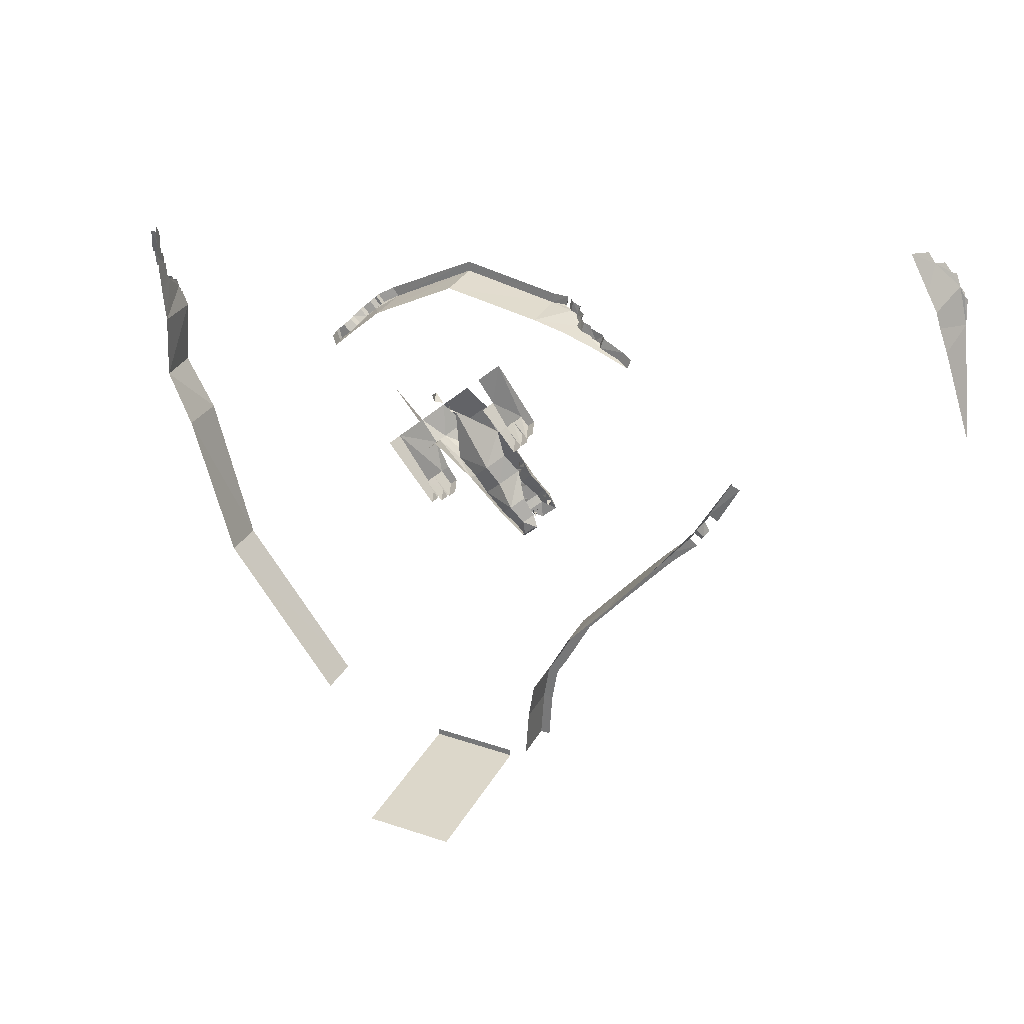
<metadata>
{"format":"obj","ext":"obj","renderer":"f3d","projection":"perspective","resolution":1024,"background":"white","views":[{"elev":28.9,"azim":23.2,"up":"+Z"}]}
</metadata>
<code>
g polySurface741
v -1929 154.5 -345.1
v -1871 155.5 -492.3
v -1836 158.7 -462.4
v -1964 153.8 -375.5
v -2004 82.68 -416.2
v -2010 39.45 -621.9
v -1911 86.22 -533
v -2109 41.55 -510.2
v -1964 153.8 -375.5
v -1871 155.5 -492.3
v -2190 -275.2 -616.9
v -2155 -376.6 -794.5
v -2076 -272.9 -716
v -2259 -374.7 -686.9
v -2198 -160.1 -605.4
v -2084 -169.7 -704.5
v -2014 -52.5 -630.4
v -2113 -51.16 -518.7
v -2109 41.55 -510.2
v -2010 39.45 -621.9
v -1600 293.1 -334.3
v -1915 209.8 -329.5
v -1822 212.5 -446.7
v -1696 292.3 -208.1
v -371.3 360.1 425.4
v -374.9 358.4 275.8
v 1052 429.8 92.97
v 1024 425.6 -54.49
v 1301 401.7 96.3
v 1273 403.7 -50.68
v -1993 -580.2 -677.7
v -1602 -466.7 -332.3
v -2076 -272.9 -716
v -2155 -376.6 -794.5
v -1911 86.22 -533
v -2014 -52.5 -630.4
v -2010 39.45 -621.9
v -2307 -439.9 -935.8
v -2294 -387.5 -918.7
v -2265 -655.2 -929.3
v -1600 293.1 -334.3
v -1836 158.7 -462.4
v -1871 155.5 -492.3
v -1822 212.5 -446.7
v -2084 -169.7 -704.5
v -374.9 358.4 275.8
v -378 -397.2 266.6
v 1024 425.6 -54.49
v 1024 -325.5 -54.49
v 1392 301.7 -85.83
v 1623 -30.09 -171
v 1532 -347.6 -175.6
v 1729 -125.5 -204
v 1528 176 -124.3
v 1520 267.7 -118.6
v 1929 -198.1 -258.4
v 1910 -141 -249.2
v 2095 -435 -320
v 2128 -334.3 -332.5
v 2466 -383.1 -459.3
v 2623 -478.9 -518.1
v 2091 -241.3 -301
v 2002 -203.9 -276.4
v 1292 358.4 -58.28
v 1337 361.6 -68.46
v 1625 70.33 -157.1
v 1273 403.7 -50.68
v -2259 -374.7 -686.9
v -2294 -387.5 -918.7
v -2155 -376.6 -794.5
v -2346 -379.3 -765.1
v 1420 301.8 60.97
v 1520 267.7 -118.6
v 1556 275.4 26.43
v 1392 301.7 -85.83
v 1337 361.6 -68.46
v 1365 361.6 78.34
v 1564 184.4 20.75
v 1528 176 -124.3
v 1679 90.49 -16.7
v 1625 70.33 -157.1
v 1677 -18.16 -30.56
v 1623 -30.09 -171
v 1729 -125.5 -204
v 1771 -109.8 -60.48
v 1910 -141 -249.2
v 1885 -121.8 -88.93
v 1904 -175.5 -98.11
v 1929 -198.1 -258.4
v 2128 -334.3 -332.5
v 2522 -382.5 -320
v 2170 -310.8 -175.8
v 2466 -383.1 -459.3
v 2091 -241.3 -301
v 2136 -236.4 -158.4
v 2623 -478.9 -518.1
v 2679 -478.2 -378.8
v 1904 -175.5 -98.11
v 2002 -203.9 -276.4
v 2136 -236.4 -158.4
v 2091 -241.3 -301
v 1929 -198.1 -258.4
v -1836 158.7 -462.4
v -1915 209.8 -329.5
v -1929 154.5 -345.1
v -1822 212.5 -446.7
v -2294 -387.5 -918.7
v -2359 -431.7 -782.2
v -2307 -439.9 -935.8
v -2346 -379.3 -765.1
v -2317 -647.1 -775.7
v -2265 -655.2 -929.3
v 1320 355.8 88.68
v 1273 403.7 -50.68
v 1292 358.4 -58.28
v 1301 401.7 96.3
v -1342 -315.8 -2527
v -656.1 -468 -3056
v -530.7 -453.7 -2945
v -694.2 -288.6 -2527
v -418.2 -440.8 -2846
v -349.1 -505.1 -3118
v -249.6 -493.7 -3030
v -480.7 -518.7 -3222
v -381.2 -507.3 -3134
v -694.2 -288.6 -2527
v -979.7 -209.8 -2214
v -1342 -315.8 -2527
v -765.4 -767.6 -3122
v -1342 -315.8 -2527
v -1338 -699.1 -2482
v -768.5 -480.9 -3155
v -656.1 -468 -3056
v -1342 -315.8 -2527
v -768.5 -480.9 -3155
v -647.3 -519 -3288
v -547.7 -507.7 -3200
v -258 -769.6 -3187
v -249.6 -493.7 -3030
v -349.1 -505.1 -3118
v -158.5 -758.2 -3099
v -527.5 -740.4 -2912
v -349.1 -505.1 -3118
v -530.7 -453.7 -2945
v -258 -769.6 -3187
v -389.6 -783.2 -3291
v -381.2 -507.3 -3134
v -480.7 -518.7 -3222
v -290.1 -771.8 -3203
v -290.1 -771.8 -3203
v -530.7 -453.7 -2945
v -381.2 -507.3 -3134
v -527.5 -740.4 -2912
v -652.9 -754.7 -3023
v -480.7 -518.7 -3222
v -656.1 -468 -3056
v -389.6 -783.2 -3291
v -556.1 -792.6 -3356
v -547.7 -507.7 -3200
v -647.3 -519 -3288
v -456.6 -781.3 -3268
v -456.6 -781.3 -3268
v -656.1 -468 -3056
v -547.7 -507.7 -3200
v -652.9 -754.7 -3023
v -765.4 -767.6 -3122
v -647.3 -519 -3288
v -768.5 -480.9 -3155
v -556.1 -792.6 -3356
v 701.5 54.51 -3534
v 491.5 103.7 -3282
v 448.8 -71.23 -3292
v 717.4 168 -3497
v 257.6 -38.28 -3126
v 58.9 111.3 -2847
v -155.4 -151.2 -2770
v -159.1 101.1 -2697
v -633.2 -84.13 -2494
v -252.2 -341.7 -2694
v -635.3 -284.4 -2474
v 84.62 -684.8 -2820
v 71.83 -461.6 -2891
v 268.5 -453.8 -3163
v 635.9 -623.8 -3366
v 711.6 -751.6 -3370
v 788.3 225 -3453
v 491.5 103.7 -3282
v 717.4 168 -3497
v 579.9 170.5 -3230
v 58.9 111.3 -2847
v 184.5 199.1 -2773
v 850.3 284.9 -3547
v 793.8 183.5 -3600
v 747.2 189.6 -3083
v 935.2 241.8 -3323
v 338.9 216.7 -2637
v 148.9 259.8 -2435
v 2.446 243 -2565
v 109.5 252.4 -2757
v -57.8 278.1 -2601
v -133.3 259.6 -2661
v 68.06 237.9 -2784
v -180.8 207.7 -2423
v -264.6 197.4 -2527
v -420.3 164.8 -2330
v 35.46 232.4 -2233
v -23.4 210.2 -1980
v 1014 303.5 -3403
v -306.6 84.46 -1643
v -703.5 39.05 -1993
v 324.4 277 -2567
v 187.3 306.1 -2385
v 257.4 304.3 -2316
v 358.3 271.1 -2528
v 148.2 244.6 -2162
v 257.4 304.3 -2316
v 987.5 212.8 -3724
v 1181 234.9 -3553
v 1085 216.8 -3343
v 1152 76.54 -3332
v 1220 171 -3563
v 993.8 199.6 -3252
v 1047 93.99 -3229
v 816.7 140.9 -2995
v 854.1 -24.88 -2934
v 708.3 13.28 -2728
v 437.3 154.6 -2513
v 419.7 -85.38 -2262
v 315.8 155.4 -2277
v 993.8 199.6 -3252
v 816.7 140.9 -2995
v 437.3 154.6 -2513
v 987.5 212.8 -3724
v 793.1 35.51 -3648
v 1000 145.9 -3757
v 793.8 183.5 -3600
v 850.3 284.9 -3547
v 717.4 168 -3497
v 701.5 54.51 -3534
v 184.5 199.1 -2773
v 68.06 237.9 -2784
v 58.9 111.3 -2847
v 109.5 252.4 -2757
v 58.9 111.3 -2847
v -133.3 259.6 -2661
v -85.18 178.6 -2697
v -264.6 197.4 -2527
v 68.06 237.9 -2784
v -159.1 101.1 -2697
v -420.3 164.8 -2330
v -10.62 149.9 -2610
v -85.18 178.6 -2697
v -159.1 101.1 -2697
v -85.18 178.6 -2697
v -10.62 149.9 -2610
v 58.9 111.3 -2847
v 58.9 111.3 -2847
v -10.62 149.9 -2610
v -159.1 101.1 -2697
v 257.6 -38.28 -3126
v 130.9 -1.983 -2530
v 491.4 103.5 -2952
v -155.4 -151.2 -2770
v 448.8 -71.23 -3292
v 665.5 67.72 -3144
v 701.5 54.51 -3534
v 879.7 190.8 -3403
v 708.3 13.28 -2728
v 419.7 -85.38 -2262
v 1047 93.99 -3229
v 1152 76.54 -3332
v 971.1 172.3 -3504
v 1220 171 -3563
v 854.1 -24.88 -2934
v 1000 145.9 -3757
v 793.1 35.51 -3648
v -371 -235.9 -1931
v 892.1 -768 -3496
v 635.9 -623.8 -3366
v 711.6 -751.6 -3370
v 876.3 -610.4 -3565
v 1039 -778.1 -3619
v 1039 -683.9 -3669
v -533.2 -675.7 -2341
v -694.2 -288.6 -2527
v -689.8 -691.6 -2480
v -635.3 -284.4 -2474
v -635.3 -284.4 -2474
v -633.2 -84.13 -2494
v -694.2 -288.6 -2527
v 313.6 -558.5 -2665
v -252.2 -341.7 -2694
v 71.83 -461.6 -2891
v -371 -235.9 -1931
v 533.8 -548 -2915
v 268.5 -453.8 -3163
v 807.2 -728.7 -3201
v 635.9 -623.8 -3366
v 1010 -691.2 -3436
v 876.3 -610.4 -3565
v 380.3 -269.3 -2135
v 552.7 -406.6 -2467
v 796.5 -393.4 -2697
v 1039 -683.9 -3669
v 1236 -661.5 -3496
v 1142 -579.9 -3330
v 268.5 -453.8 -3163
v 268.5 -453.8 -3163
v 635.9 -623.8 -3366
v 71.83 -461.6 -2891
v -633.2 -84.13 -2494
v -979.7 -209.8 -2214
v -694.2 -288.6 -2527
v -818.2 -641.6 -2023
v -979.7 -209.8 -2214
v -1262 -588.4 -1527
v 84.62 -684.8 -2820
v -635.3 -284.4 -2474
v -533.2 -675.7 -2341
v -633.2 -84.13 -2494
v -159.1 101.1 -2697
v -420.3 164.8 -2330
v -703.5 39.05 -1993
v -979.7 -209.8 -2214
v 879.7 190.8 -3403
v 793.1 35.51 -3648
v 701.5 54.51 -3534
v 971.1 172.3 -3504
v 338.5 -123.6 -1043
v 799.8 -301.5 -1770
v 912.3 -288.7 -1671
v 1034 -326.8 -1804
v 934 -338.2 -1891
v 259.8 -179.5 -1684
v 674.4 -315.9 -1881
v 562 -328.7 -1980
v 949.4 -355.2 -1959
v 849.8 -366.5 -2047
v -25.59 -100.7 -1371
v 565.1 -615.4 -1947
v 259.8 -179.5 -1684
v 264.3 -582.5 -1637
v 562 -328.7 -1980
v 821.7 -646.1 -2234
v 730.6 -381.6 -2165
v 921.3 -634.7 -2146
v 730.6 -381.6 -2165
v 821.7 -646.1 -2234
v 830.2 -370.2 -2077
v 830.2 -370.2 -2077
v 562 -328.7 -1980
v 730.6 -381.6 -2165
v 674.4 -315.9 -1881
v 1040 -619.6 -2028
v 849.8 -366.5 -2047
v 940.9 -631 -2116
v 949.4 -355.2 -1959
v 940.9 -631 -2116
v 674.4 -315.9 -1881
v 677.6 -602.6 -1848
v 849.8 -366.5 -2047
v 1125 -600.4 -1871
v 934 -338.2 -1891
v 1025 -611.8 -1959
v 1125 -600.4 -1871
v 1034 -326.8 -1804
v 934 -338.2 -1891
v 1025 -611.8 -1959
v 799.8 -301.5 -1770
v 803 -588.2 -1737
v 934 -338.2 -1891
v 338.9 216.7 -2637
v 358.3 271.1 -2528
v 324.4 277 -2567
v 437.3 154.6 -2513
v 796.5 -393.4 -2697
v 975.8 -584.9 -3066
v 796.5 -393.4 -2697
v 552.7 -406.6 -2467
v 796.5 -393.4 -2697
v 796.5 -393.4 -2697
v 1010 -691.2 -3436
v 975.8 -584.9 -3066
v 807.2 -728.7 -3201
v 1142 -579.9 -3330
v 796.5 -393.4 -2697
v 533.8 -548 -2915
v 1000 145.9 -3757
v 1181 234.9 -3553
v 987.5 212.8 -3724
v 1220 171 -3563
v 1039 -683.9 -3669
v 1198 -759.8 -3478
v 1236 -661.5 -3496
v 1039 -778.1 -3619
v 280.3 -40.42 -3065
v 293.4 -216.2 -3111
v 280.7 -41.41 -3144
v 361.9 -44.61 -3154
v 384.1 -472.3 -3071
v 296.9 -274.4 -3179
v 361.5 -481.8 -3176
v 361.5 -481.8 -3176
v 296.9 -274.4 -3179
v 268.5 -453.8 -3163
v 268.5 -453.8 -3163
v 296.9 -274.4 -3179
v 277.6 -452 -3070
v 531 -547.2 -3168
v 497.5 -393 -3308
v 508.2 -552.2 -3263
v 508.2 -552.2 -3263
v 497.5 -393 -3308
v 436.2 -531.4 -3256
v 444.6 -510.1 -3188
v 748.8 -680.2 -3254
v 685 -477.6 -3409
v 707.8 -633.2 -3379
v 707.8 -633.2 -3379
v 685 -477.6 -3409
v 635.9 -623.8 -3366
v 635.9 -623.8 -3366
v 685 -477.6 -3409
v 647.9 -605.5 -3289
v 744 60.18 -3507
v 754.7 -95.5 -3551
v 741.8 50.07 -3579
v 812 45.98 -3584
v 923.8 97.31 -3674
v 955.4 -47.62 -3664
v 925.1 111.6 -3596
v 863.6 62.79 -3603
v 955.4 -47.62 -3664
v 860.3 69.93 -3673
v 860.3 69.93 -3673
v 955.4 -47.62 -3664
v 923.8 97.31 -3674
v -599.7 45.87 -2103
v -630 252.3 -2051
v -625.7 33.45 -1955
v -469.1 105.1 -2150
v -419.9 126.2 -2326
v -426.3 303 -2285
v -450.2 124.3 -2178
v -284.9 174.8 -2372
v -807.4 -100.5 -1903
v -848.4 53.58 -1816
v -810.5 -172.2 -1761
v -695.4 -8.861 -1945
v 725 -3.089 -2834
v 637.4 38.54 -2834
v 712.4 -168.3 -2741
v 645.5 1.359 -2742
v 724.2 9.305 -2753
v 725 -3.089 -2834
v 712.4 -168.3 -2741
v 703.1 -403.3 -2694
v 694.8 -436.7 -2797
v 785.7 -218.5 -2747
v 694.8 -436.7 -2797
v 802.5 -431.4 -2787
v 785.7 -218.5 -2747
v 802.5 -431.4 -2787
v 796.5 -393.4 -2697
v 785.7 -218.5 -2747
v 807.6 -468.5 -2867
v 783.3 -518.3 -2945
v 905.1 -346.4 -2948
v 783.3 -518.3 -2945
v 879.4 -509.7 -2935
v 905.1 -346.4 -2948
v 879.4 -509.7 -2935
v 878.3 -480.8 -2865
v 905.1 -346.4 -2948
v 895.7 -577.2 -3070
v 859.9 -667.5 -3156
v 994 -442.3 -3136
v 859.9 -667.5 -3156
v 981.7 -601.9 -3137
v 994 -442.3 -3136
v 981.7 -601.9 -3137
v 975.8 -584.9 -3066
v 994 -442.3 -3136
v 1084 77.16 -3343
v 992.1 134.6 -3364
v 1077 -58.6 -3267
v 1014 91.1 -3268
v 1087 89.57 -3274
v 1084 77.16 -3343
v 1077 -58.6 -3267
v 1095 89.25 -3398
v 1164 104.6 -3405
v 1146 23.21 -3467
v 1154 123.6 -3471
v 1075 128.8 -3464
v 1146 23.21 -3467
v 1164 104.6 -3405
v 1154 123.6 -3471
v 1146 23.21 -3467
v -155.4 -151.2 -2770
v -252.2 -341.7 -2694
v -371 -235.9 -1931
v -371 -235.9 -1931
v 380.3 -269.3 -2135
v 419.7 -85.38 -2262
v 7949 -1092 -334.8
v 7545 -1106 894.1
v 7937 -1106 -315.1
v 7678 -617.8 1147
v 7415 -1106 1242
v 7533 -581.2 1685
v 7346 -1106 1469
v 7204 -1106 1733
v 7198 -809.9 2062
v 6922 -1105 2269
v 6922 -1106 2267
v 7101 -828.8 2219
v 7406 -622.3 1890
v 7460 -543.3 1865
v 7610 -579.3 1540
v 7594 -551.7 1600
v 7647 -544.3 1505
v 7303 -656.8 2037
v -5478 -287.5 -667
v -5332 -279.6 -604.5
v -5481 -283.6 -620.3
v -5329 -281.2 -650.5
v -5480 -337.2 -563.1
v -5338 -363.3 -414.5
v -5487 -362.4 -422.5
v -5332 -332.7 -547.3
v -5468 -605.7 -290.2
v -5317 -683.3 -190.1
v -5467 -676.9 -191.8
v -5318 -609.7 -301.1
v -5327 -673.4 -3.719
v -5473 -672.8 -74.58
v -5335 -440.2 -405.8
v -5482 -513.2 -292.6
v -5484 -439.5 -413.8
v -5332 -524 -303.5
v -5311 -819.4 229.1
v -5438 -851.5 601.9
v -5473 -802 223.8
v -5288 -851.5 589.4
v -4336 -819.7 -5061
v -2569 -162.5 -7417
v -2569 -839.2 -7417
v -4334 -143.1 -5060
v -4966 -860.2 -2760
v -4940 -159.9 -2748
v -5338 -834.9 -1925
v -5384 -159.8 -1937
v -5254 -222.8 -908.3
v -5254 -891.2 -908.3
v -5332 -332.7 -547.3
v -5318 -609.7 -301.1
v -5287 -915.1 -387
v -5317 -683.3 -190.1
v -5335 -440.2 -405.8
v -5338 -363.3 -414.5
v -5324 -722 17.43
v -5327 -673.4 -3.719
v -5313 -928 193.4
v -5311 -819.4 229.1
v -5288 -851.5 589.4
v -5278 -950.4 756.6
v -5330 -737.5 184.3
v -5328 -716.5 91.98
v -5329 -281.2 -650.5
v -5332 -279.6 -604.5
v -5332 -524 -303.5
v -5331 -241.8 -671.1
v -2569 -162.5 -7417
v -4472 -142.7 -5128
v -2719 -162.5 -7427
v -4334 -143.1 -5060
v -5081 -154.2 -2803
v -4940 -159.9 -2748
v -5531 -170.1 -1962
v -5384 -159.8 -1937
v -5404 -221.2 -924.1
v -5254 -222.8 -908.3
v -5479 -247.4 -687.6
v -5331 -241.8 -671.1
v -5470 -718.3 -53.45
v -5328 -716.5 91.98
v -5480 -737.6 185.6
v -5330 -737.5 184.3
v -5324 -722 17.43
v 3992 -666.1 -3087
v 3921 -716.3 -2929
v 3857 -653.4 -3020
v 4049 -729.9 -3006
v 4032 -673.6 -2776
v 4123 -692.2 -2911
v 4136 -807.7 -2567
v 4598 -807.7 -2040
v 4463 -807.7 -1976
v 4273 -792 -2654
v 1203 -1014 -7657
v 1250 -329.1 -6908
v 1250 -1006 -6908
v 1203 -336.8 -7657
v 1337 -328.9 -6344
v 1337 -1006 -6344
v 1537 -328.7 -6010
v 1537 -1005 -6010
v 1925 -325.9 -5279
v 1925 -1003 -5279
v 2597 -314.3 -4512
v 2606 -990.8 -4521
v 3283 -969.4 -3707
v 3300 -293.5 -3723
v 3753 -371.9 -3245
v 3857 -653.4 -3020
v 3953 -931.5 -2839
v 3921 -716.3 -2929
v 3819 -457.3 -3119
v 3817 -390.5 -3128
v 4040 -717.7 -2757
v 4032 -673.6 -2776
v 3699 -329.8 -3333
v 3725 -325.4 -3295
v 3690 -293.4 -3351
v 3867 -526.9 -3029
v 4130 -730.9 -2616
v 4136 -807.7 -2567
v 4081 -711.8 -2694
v 3953 -931.5 -2839
v 4463 -807.7 -1976
v 4538 -906.6 -1826
v 1203 -336.8 -7657
v 1399 -329.1 -6922
v 1250 -329.1 -6908
v 1352 -336.8 -7667
v 1487 -328.9 -6389
v 1337 -328.9 -6344
v 1665 -328.7 -6088
v 1537 -328.7 -6010
v 2043 -325.9 -5371
v 1925 -325.9 -5279
v 2711 -311.5 -4609
v 2597 -314.3 -4512
v 3418 -298.6 -3815
v 3300 -293.5 -3723
v 3810 -307.9 -3440
v 3690 -293.4 -3351
v 953 -1089 -7742
v -368.1 -1089 -7567
v -368.1 -1089 -7667
v 953 -1089 -7642
v -368.1 -1089 -7667
v 953 -3670 -7742
v 953 -1089 -7742
v -368.1 -3670 -7667
g polySurface741_0
f 3 2 1
f 2 4 1
f 7 6 5
f 6 8 5
f 7 5 9
f 10 7 9
f 13 12 11
f 12 14 11
f 11 15 13
f 15 16 13
f 16 15 17
f 15 18 17
f 17 18 19
f 20 17 19
f 23 22 21
f 22 24 21
f 24 25 21
f 25 26 21
f 25 27 26
f 27 28 26
f 27 29 28
f 29 30 28
f 33 32 31
f 34 33 31
f 35 32 33
f 36 35 33
f 36 37 35
f 38 34 31
f 38 39 34
f 40 38 31
f 32 35 41
f 35 42 41
f 35 43 42
f 42 44 41
f 45 36 33
f 41 46 32
f 46 47 32
f 46 48 47
f 48 49 47
f 50 49 48
f 49 50 51
f 49 51 52
f 51 53 52
f 50 54 51
f 55 54 50
f 53 56 52
f 57 56 53
f 56 58 52
f 59 58 56
f 59 60 58
f 60 61 58
f 62 59 56
f 63 62 56
f 64 50 48
f 65 50 64
f 54 66 51
f 67 64 48
f 70 69 68
f 69 71 68
f 74 73 72
f 73 75 72
f 72 75 76
f 77 72 76
f 74 78 73
f 78 79 73
f 78 80 79
f 80 81 79
f 81 80 82
f 83 81 82
f 84 83 82
f 85 84 82
f 86 84 85
f 87 86 85
f 87 88 86
f 88 89 86
f 92 91 90
f 91 93 90
f 90 94 92
f 94 95 92
f 93 91 96
f 91 97 96
f 100 99 98
f 101 99 100
f 99 102 98
f 105 104 103
f 104 106 103
f 109 108 107
f 108 110 107
f 111 108 109
f 112 111 109
f 115 114 113
f 114 116 113
f 119 118 117
f 117 120 119
f 121 119 120
f 119 121 122
f 121 123 122
f 118 119 124
f 119 125 124
f 128 127 126
f 131 130 129
f 130 132 129
f 135 134 133
f 135 133 136
f 133 137 136
f 140 139 138
f 139 141 138
f 144 143 142
f 143 145 142
f 148 147 146
f 147 149 146
f 152 151 150
f 151 153 150
f 156 155 154
f 155 157 154
f 160 159 158
f 159 161 158
f 164 163 162
f 163 165 162
f 168 167 166
f 167 169 166
f 172 171 170
f 171 173 170
f 171 172 174
f 174 175 171
f 175 174 176
f 177 175 176
f 176 178 177
f 178 176 179
f 180 178 179
f 180 179 181
f 179 182 181
f 181 182 183
f 181 183 184
f 185 181 184
f 188 187 186
f 187 189 186
f 187 190 189
f 190 191 189
f 188 186 192
f 193 188 192
f 189 194 186
f 189 191 194
f 194 195 186
f 186 195 192
f 191 196 194
f 197 196 191
f 198 197 191
f 191 199 198
f 199 200 198
f 201 200 199
f 202 201 199
f 200 203 198
f 201 204 200
f 204 203 200
f 205 203 204
f 203 206 198
f 206 197 198
f 205 207 203
f 207 206 203
f 195 208 192
f 209 207 205
f 210 209 205
f 211 196 197
f 212 211 197
f 206 212 197
f 212 213 211
f 213 214 211
f 206 215 212
f 206 207 215
f 215 216 212
f 192 208 217
f 208 218 217
f 219 218 208
f 219 220 218
f 220 221 218
f 219 222 220
f 222 223 220
f 222 224 223
f 224 225 223
f 225 224 226
f 224 227 226
f 228 226 227
f 227 229 228
f 230 219 208
f 195 230 208
f 231 230 195
f 194 231 195
f 194 196 231
f 196 232 231
f 235 234 233
f 234 236 233
f 233 236 237
f 238 236 234
f 239 238 234
f 242 241 240
f 241 243 240
f 246 245 244
f 247 245 246
f 248 244 245
f 247 246 249
f 250 247 249
f 253 252 251
f 256 255 254
f 259 258 257
f 262 261 260
f 261 263 260
f 260 264 262
f 264 265 262
f 264 266 265
f 266 267 265
f 262 268 261
f 268 269 261
f 267 270 265
f 271 270 267
f 272 271 267
f 273 271 272
f 270 274 265
f 265 274 262
f 274 268 262
f 275 273 272
f 276 275 272
f 277 263 261
f 269 277 261
f 280 279 278
f 279 281 278
f 278 281 282
f 281 283 282
f 286 285 284
f 285 287 284
f 290 289 288
f 293 292 291
f 292 294 291
f 293 291 295
f 296 293 295
f 296 295 297
f 298 296 297
f 298 297 299
f 300 298 299
f 291 294 301
f 302 291 301
f 291 302 295
f 302 303 295
f 304 300 299
f 299 305 304
f 299 306 305
f 309 308 307
f 307 308 310
f 313 312 311
f 316 315 314
f 319 318 317
f 322 321 320
f 322 320 323
f 320 324 323
f 327 326 325
f 326 328 325
f 331 330 329
f 330 331 332
f 333 330 332
f 334 329 330
f 330 335 334
f 335 336 334
f 335 330 337
f 338 335 337
f 334 339 329
f 342 341 340
f 341 343 340
f 340 343 344
f 343 345 344
f 348 347 346
f 347 349 346
f 352 351 350
f 351 353 350
f 356 355 354
f 355 357 354
f 360 359 358
f 359 361 358
f 364 363 362
f 367 366 365
f 370 369 368
f 369 371 368
f 374 373 372
f 373 375 372
f 378 377 376
f 381 380 379
f 384 383 382
f 383 385 382
f 386 383 384
f 387 386 384
f 390 389 388
f 389 391 388
f 394 393 392
f 393 395 392
f 398 397 396
f 399 397 398
f 402 401 400
f 405 404 403
f 408 407 406
f 411 410 409
f 414 413 412
f 415 413 414
f 418 417 416
f 421 420 419
f 424 423 422
f 427 426 425
f 428 426 427
f 431 430 429
f 434 433 432
f 437 436 435
f 440 439 438
f 438 439 441
f 444 443 442
f 442 443 445
f 448 447 446
f 446 447 449
f 452 451 450
f 452 453 451
f 456 455 454
f 459 458 457
f 462 461 460
f 465 464 463
f 468 467 466
f 471 470 469
f 474 473 472
f 477 476 475
f 480 479 478
f 483 482 481
f 486 485 484
f 486 487 485
f 490 489 488
f 493 492 491
f 496 495 494
f 499 498 497
f 502 501 500
f 505 504 503
f 508 507 506
f 507 509 506
f 510 509 507
f 511 509 510
f 510 512 511
f 511 512 513
f 513 514 511
f 514 513 515
f 513 516 515
f 517 514 515
f 514 518 511
f 518 519 511
f 511 520 509
f 511 521 520
f 520 522 509
f 523 518 514
f 526 525 524
f 525 527 524
f 530 529 528
f 529 531 528
f 534 533 532
f 533 535 532
f 536 533 534
f 537 536 534
f 540 539 538
f 539 541 538
f 544 543 542
f 543 545 542
f 548 547 546
f 547 549 546
f 546 549 550
f 549 551 550
f 551 552 550
f 553 552 551
f 553 554 552
f 554 555 552
f 556 555 554
f 555 556 557
f 555 557 558
f 557 559 558
f 556 560 557
f 561 560 556
f 559 562 558
f 563 562 559
f 562 564 558
f 565 564 562
f 565 566 564
f 566 567 564
f 568 565 562
f 569 568 562
f 570 556 554
f 571 556 570
f 560 572 557
f 573 570 554
f 576 575 574
f 575 577 574
f 575 578 577
f 578 579 577
f 578 580 579
f 580 581 579
f 580 582 581
f 582 583 581
f 582 584 583
f 584 585 583
f 588 587 586
f 589 587 588
f 587 590 586
f 593 592 591
f 592 594 591
f 592 595 594
f 595 596 594
f 599 598 597
f 598 600 597
f 603 602 601
f 602 604 601
f 605 602 603
f 606 605 603
f 607 605 606
f 608 607 606
f 609 607 608
f 610 609 608
f 611 609 610
f 612 611 610
f 611 612 613
f 614 611 613
f 613 615 614
f 615 613 616
f 616 613 617
f 618 616 617
f 619 615 616
f 619 620 615
f 621 618 617
f 621 622 618
f 615 623 614
f 615 624 623
f 623 625 614
f 626 619 616
f 628 627 621
f 627 629 621
f 630 628 621
f 631 628 630
f 632 631 630
f 635 634 633
f 634 636 633
f 637 634 635
f 638 637 635
f 639 637 638
f 640 639 638
f 641 639 640
f 642 641 640
f 643 641 642
f 644 643 642
f 645 643 644
f 646 645 644
f 647 645 646
f 648 647 646
f 651 650 649
f 650 652 649
f 655 654 653
f 654 656 653

</code>
